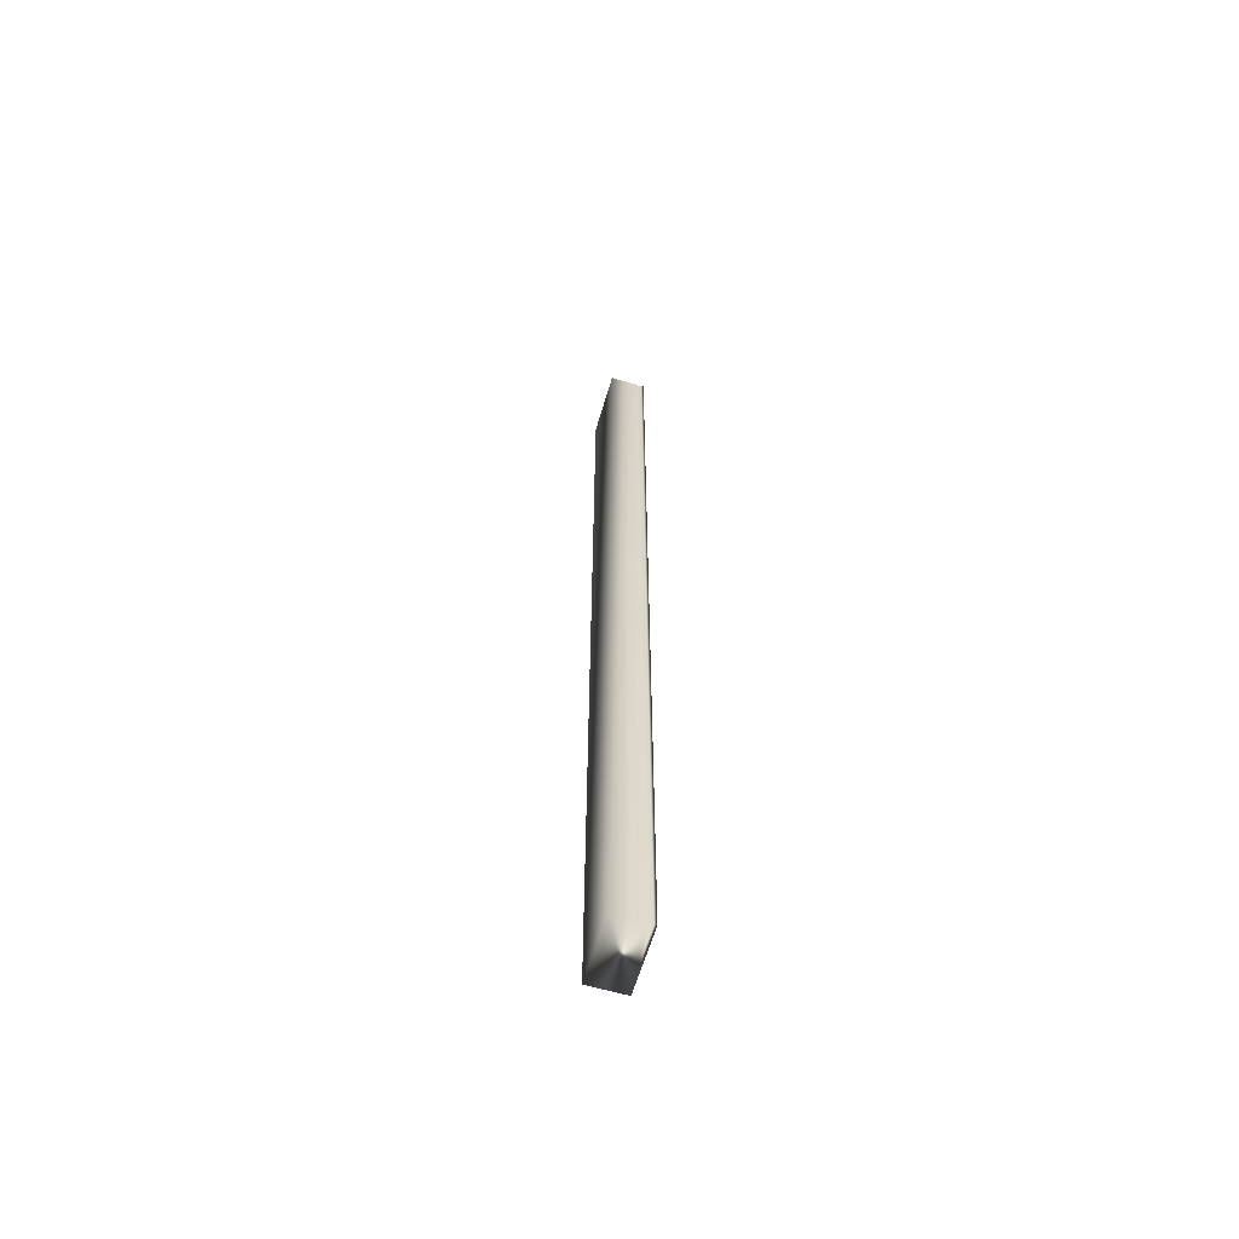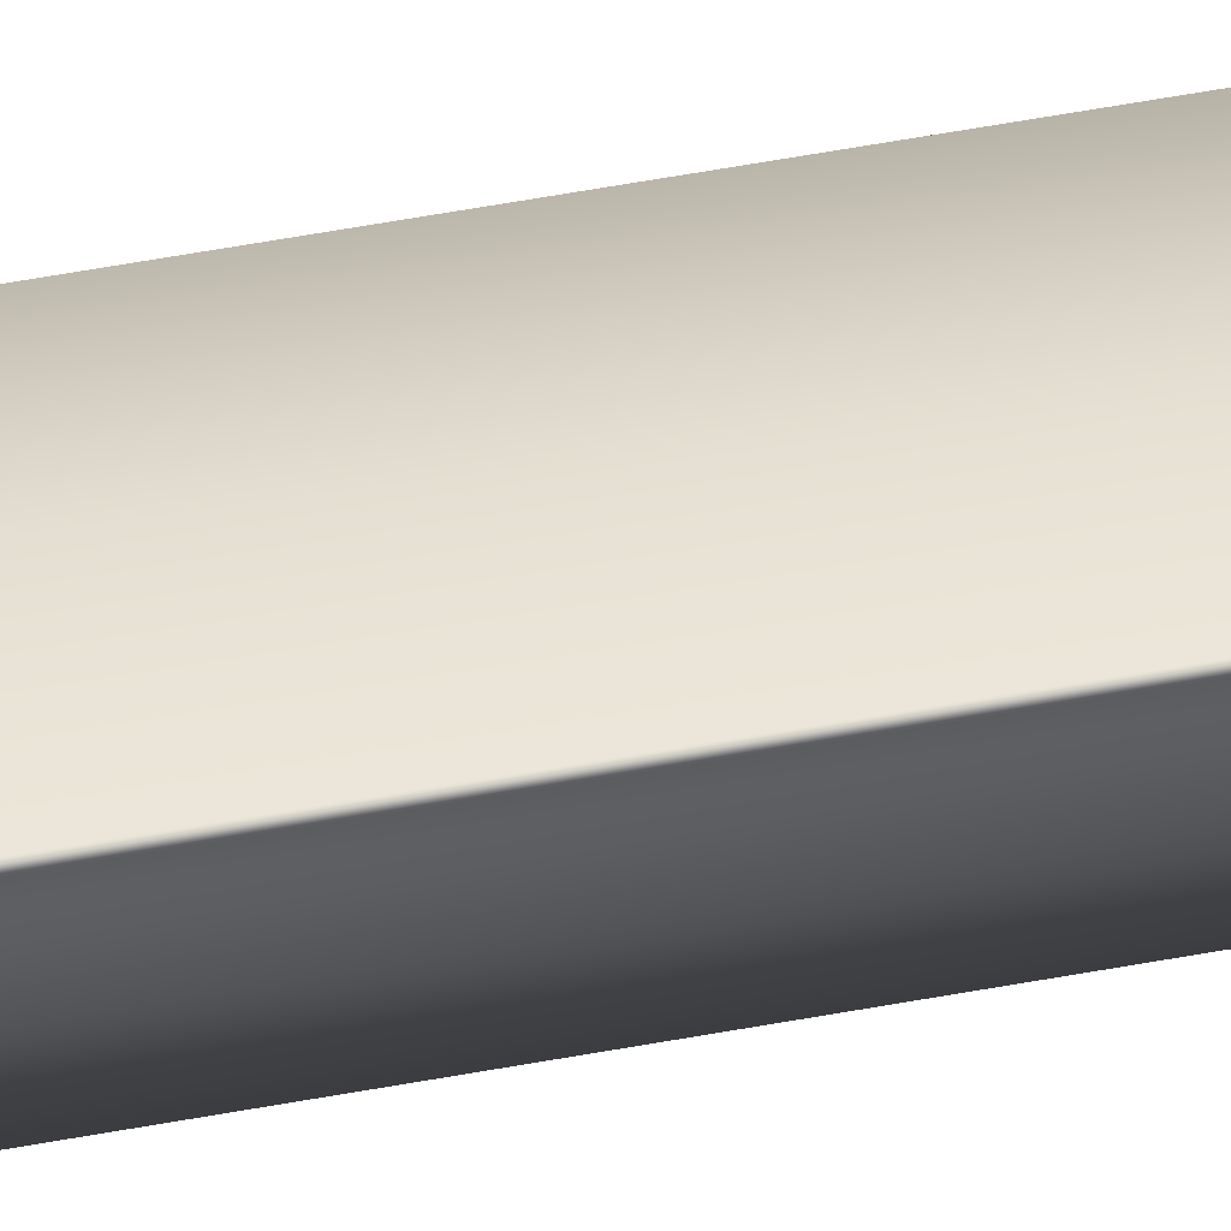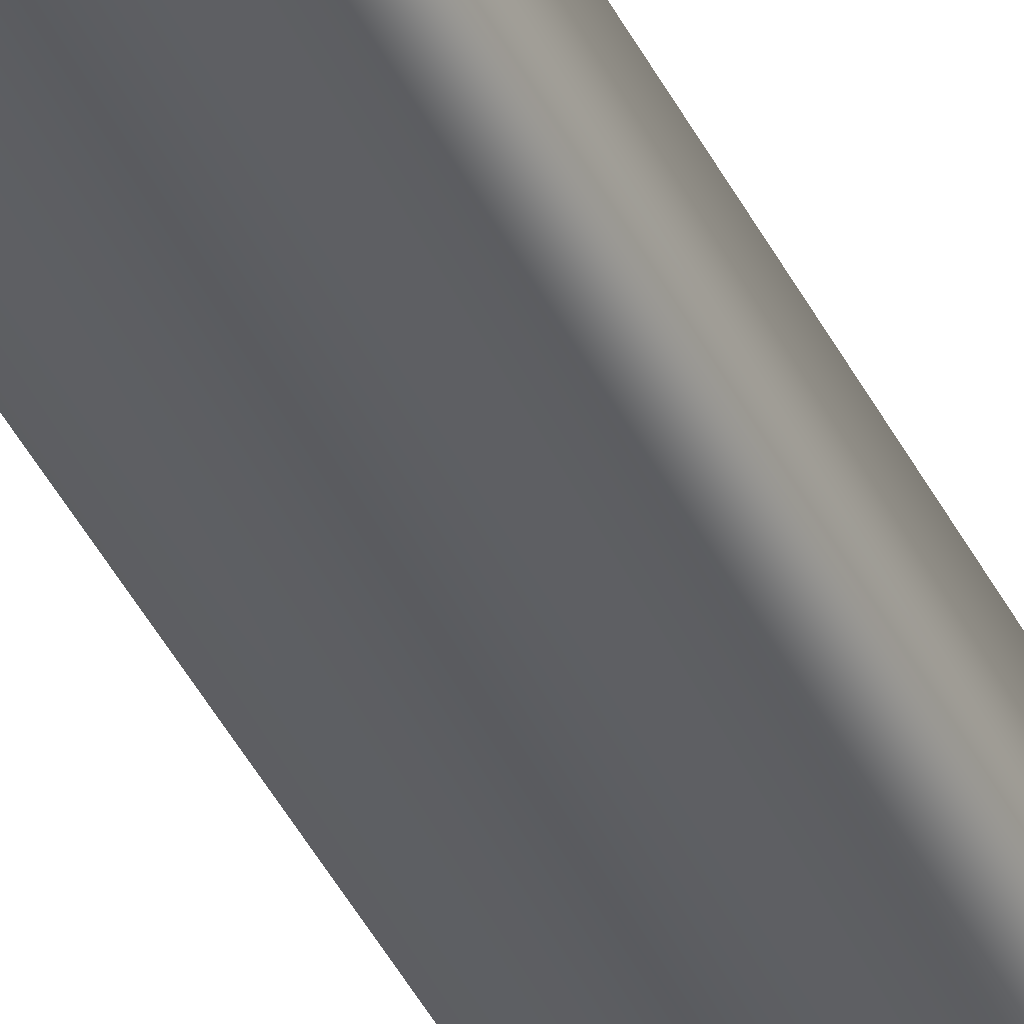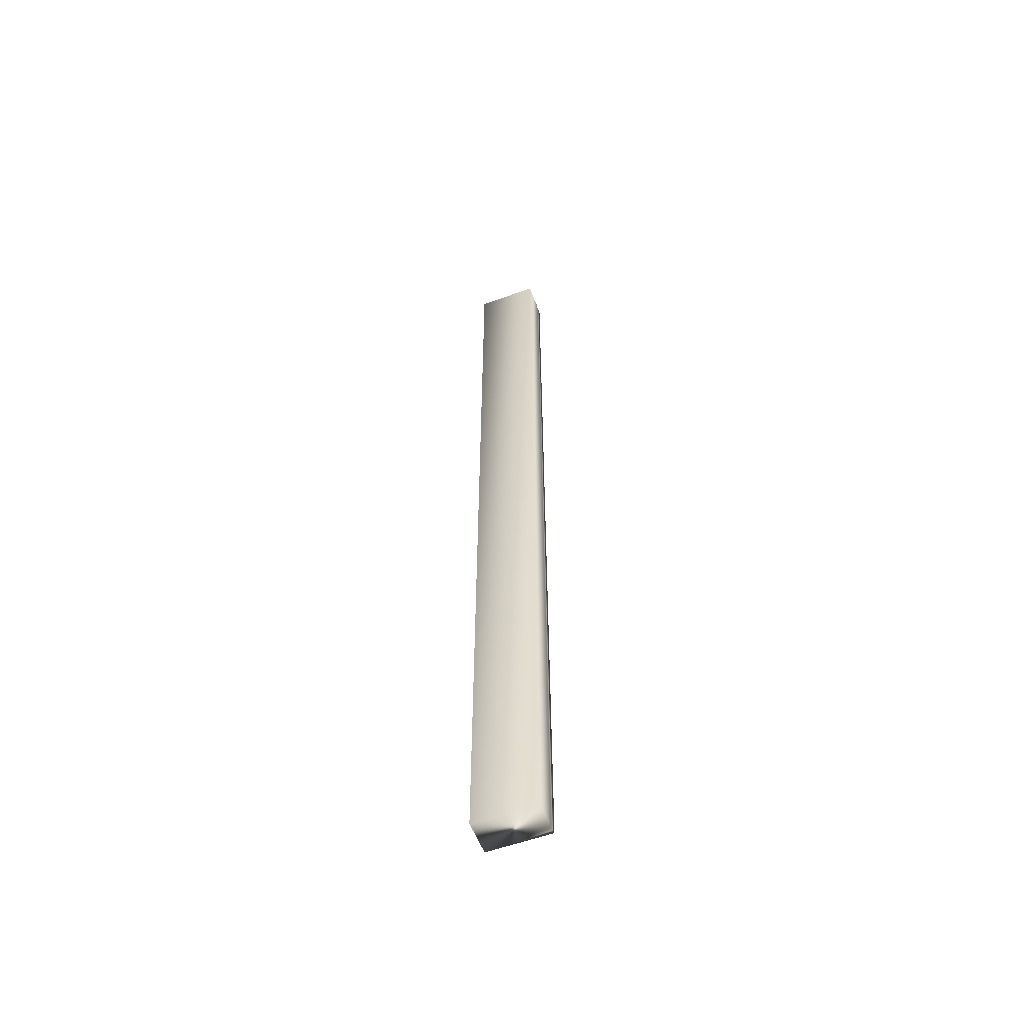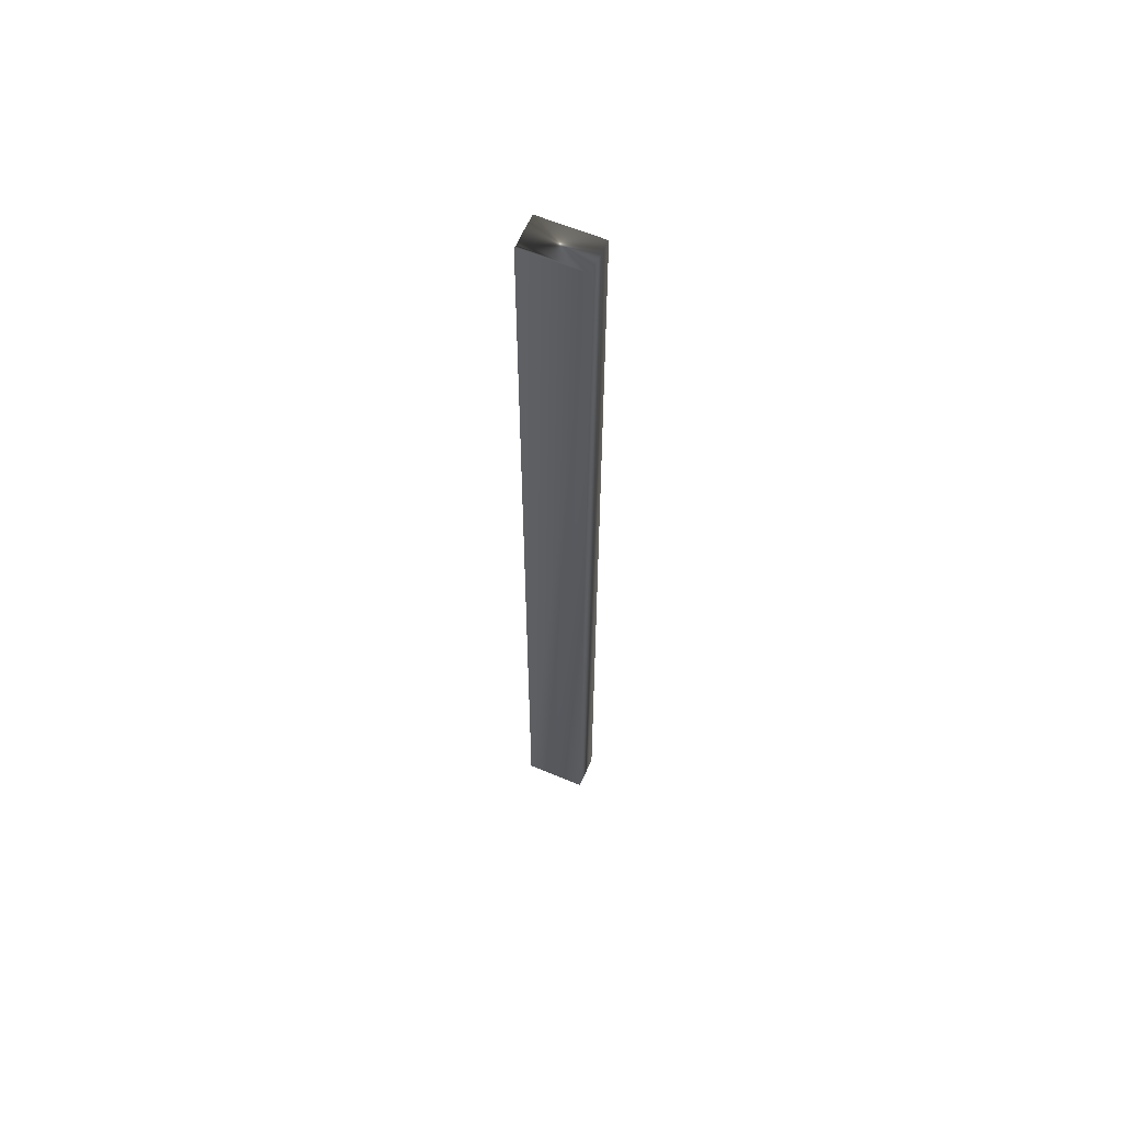
<metadata>
{"format":"obj","ext":"obj","renderer":"f3d","projection":"perspective","resolution":1024,"background":"white","views":[{"elev":-61.7,"azim":-93.4,"up":"+Y"},{"elev":59.7,"azim":-100.6,"up":"+Z"},{"elev":-40.9,"azim":24.2,"up":"+Z"},{"elev":-56.7,"azim":-146.3,"up":"+Y"},{"elev":60.2,"azim":36.5,"up":"+Y"}]}
</metadata>
<code>
v -46.05 38.75 -9.455
v -46.05 46.75 -9.455
v -46.56 38.75 -9.338
v -46.56 46.75 -9.338
v -46.58 46.75 -9.418
v -46.58 38.75 -9.418
v -46.57 46.75 -9.392
v -46.57 38.75 -9.392
v -46.56 38.75 -9.366
v -46.56 46.75 -9.366
v -46.12 46.75 -9.74
v -46.62 46.75 -9.623
v -46.62 38.75 -9.623
v -46.12 38.75 -9.74
f 1 2 3
f 3 2 4
f 5 6 7
f 7 6 8
f 7 8 9
f 3 4 9
f 9 4 10
f 9 10 7
f 11 12 2
f 2 12 5
f 2 5 7
f 7 10 2
f 2 10 4
f 6 5 13
f 13 5 12
f 14 11 1
f 1 11 2
f 14 1 13
f 13 1 6
f 6 1 8
f 8 1 9
f 9 1 3
f 13 12 14
f 14 12 11

</code>
